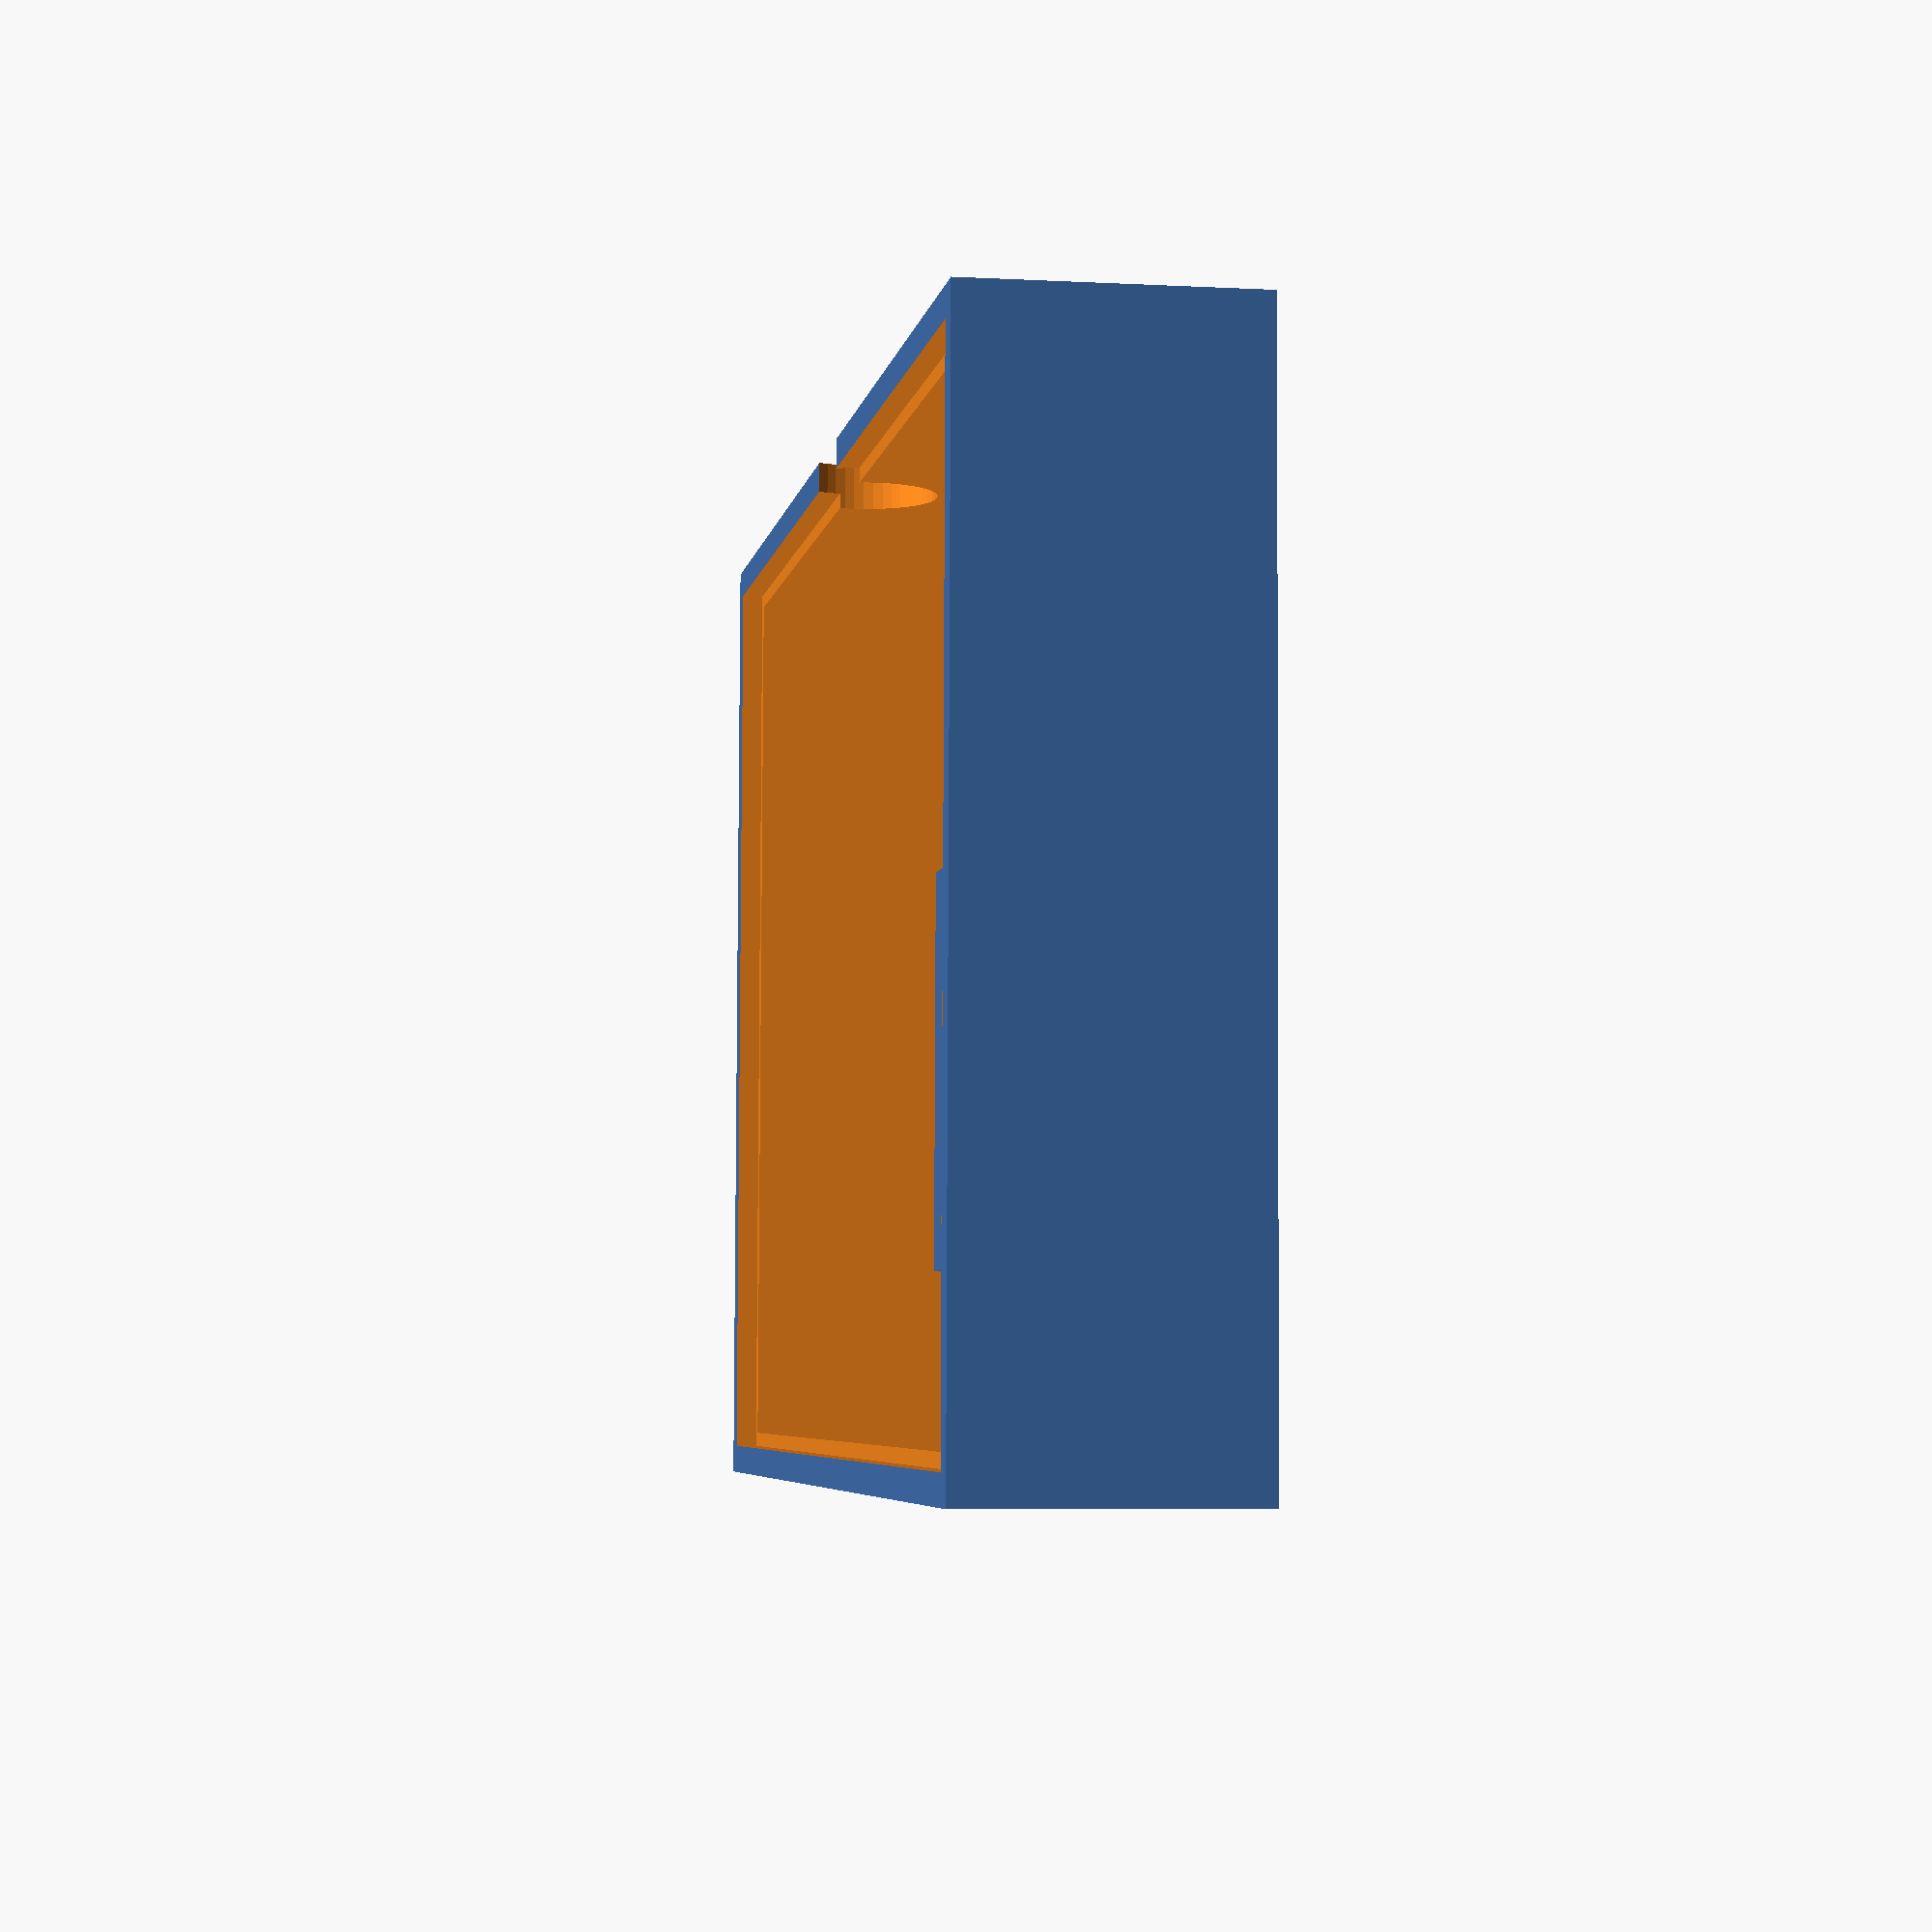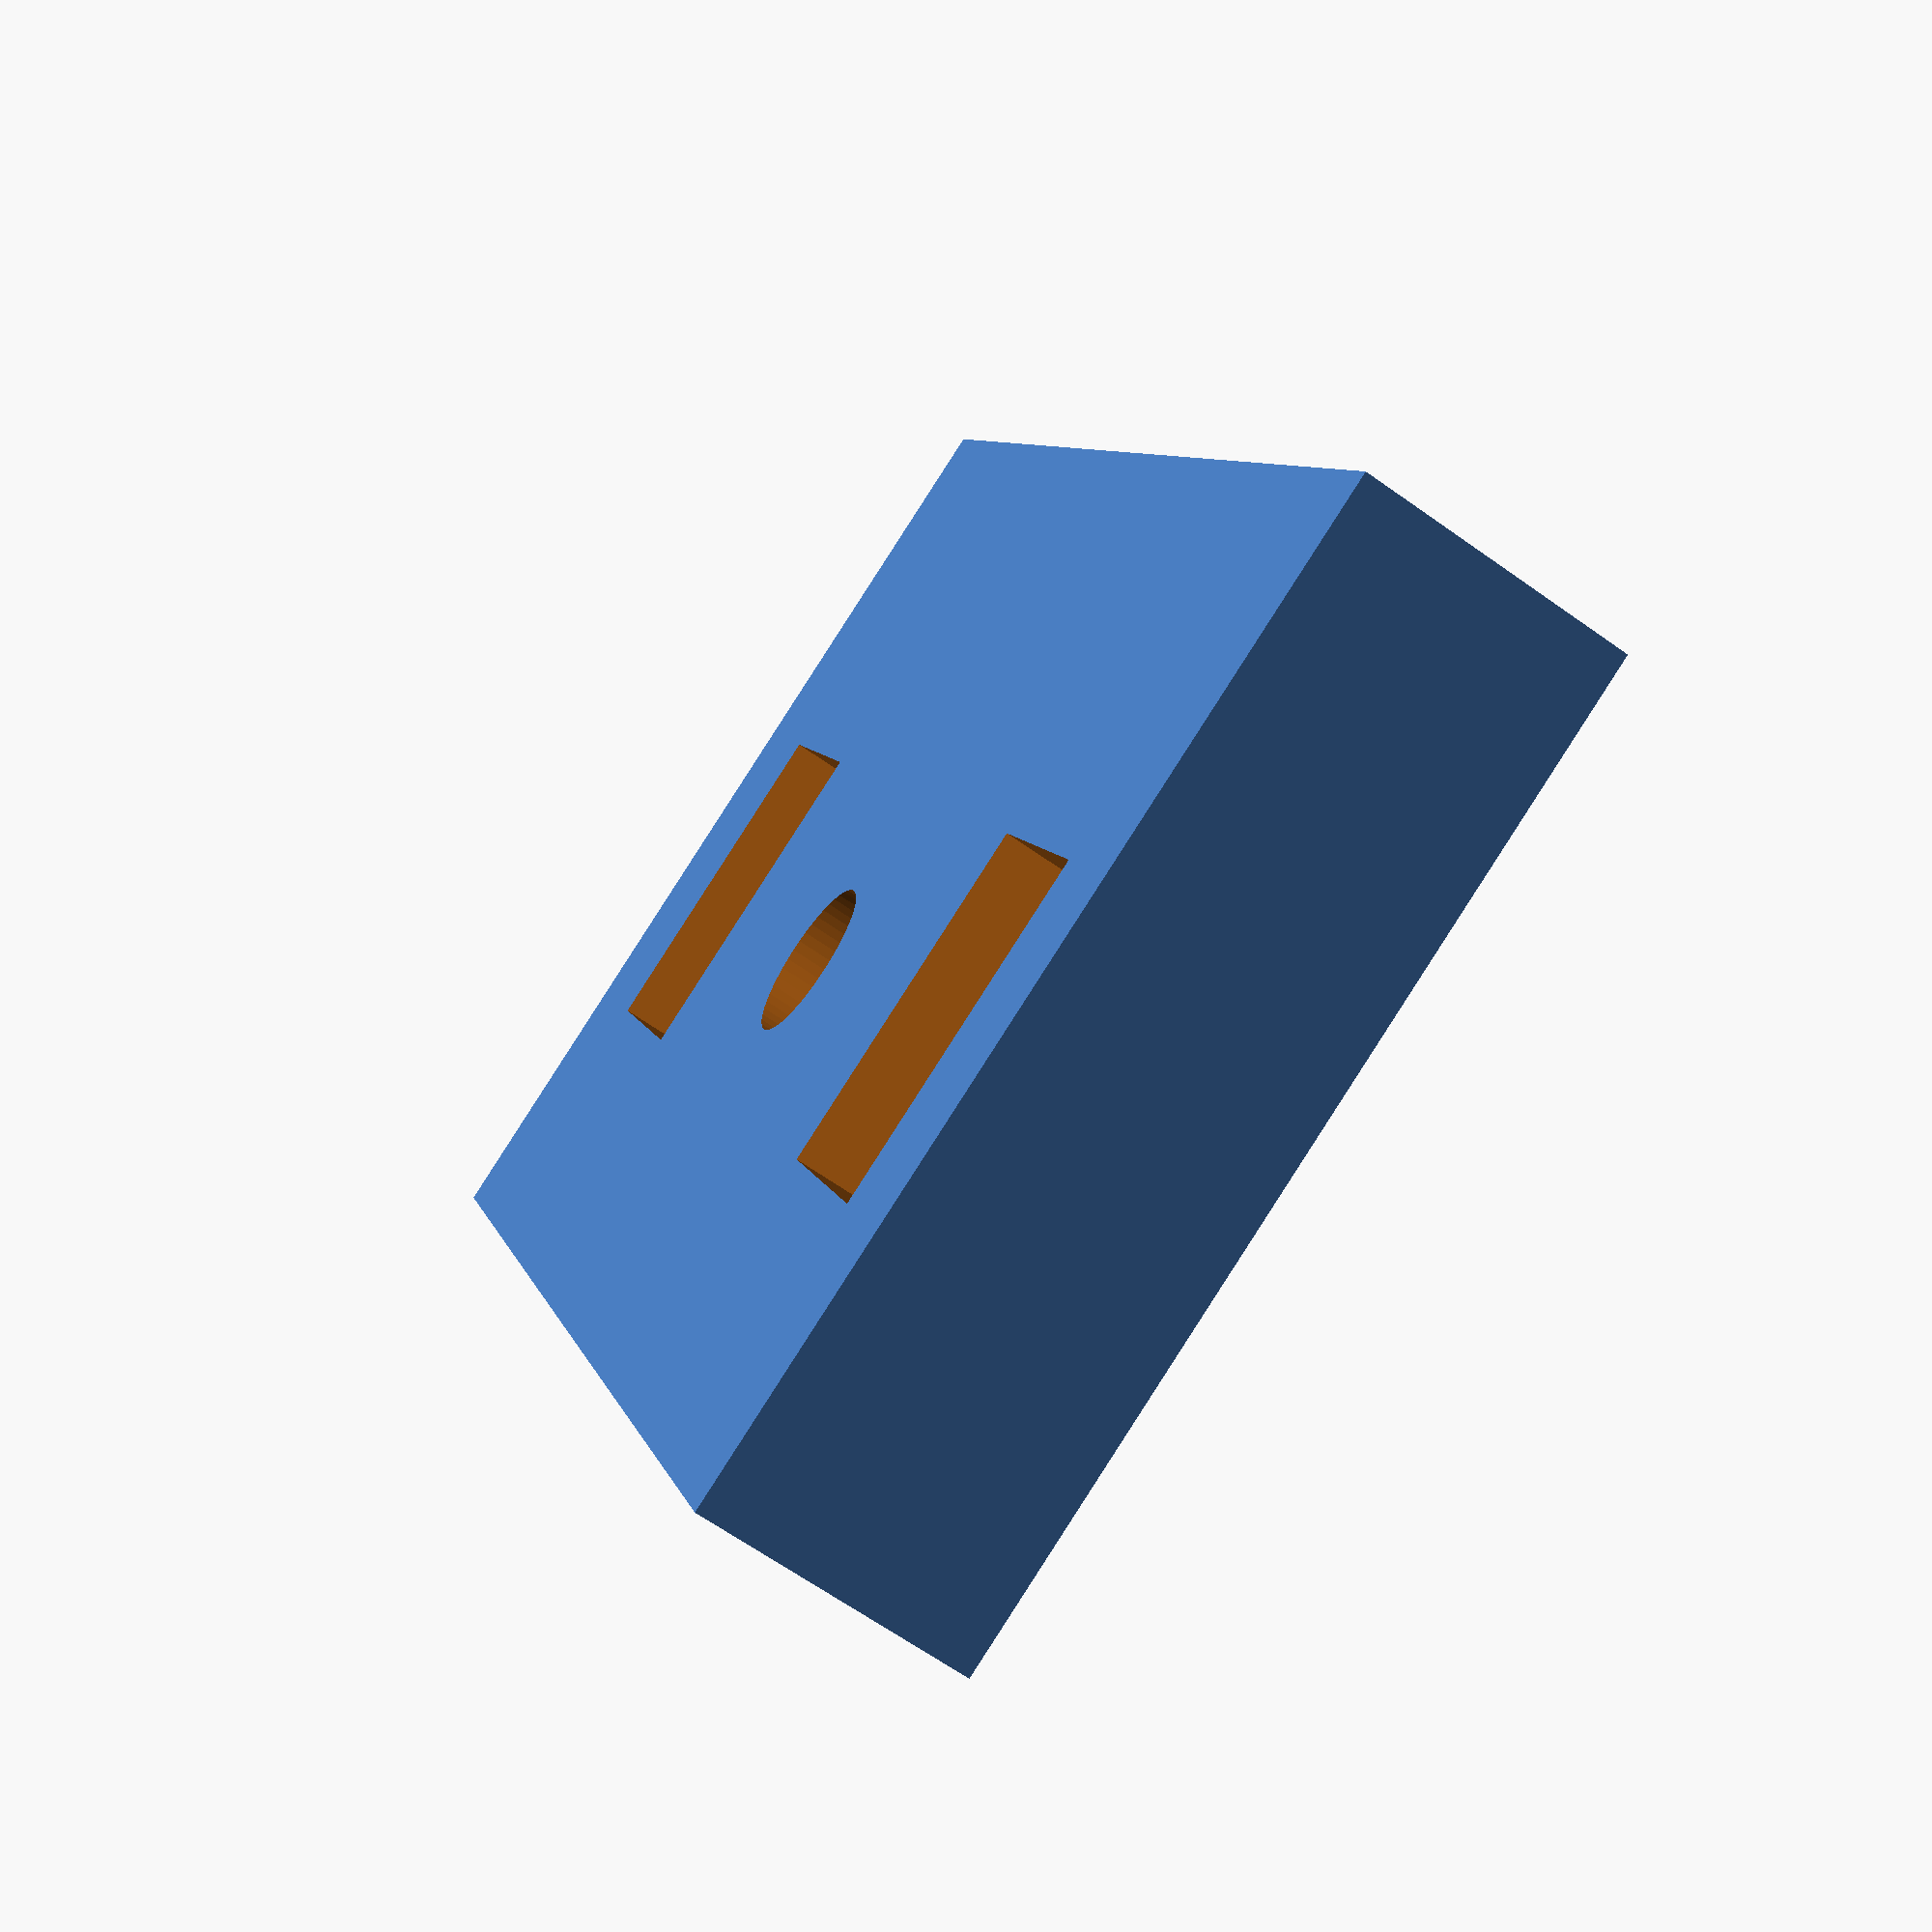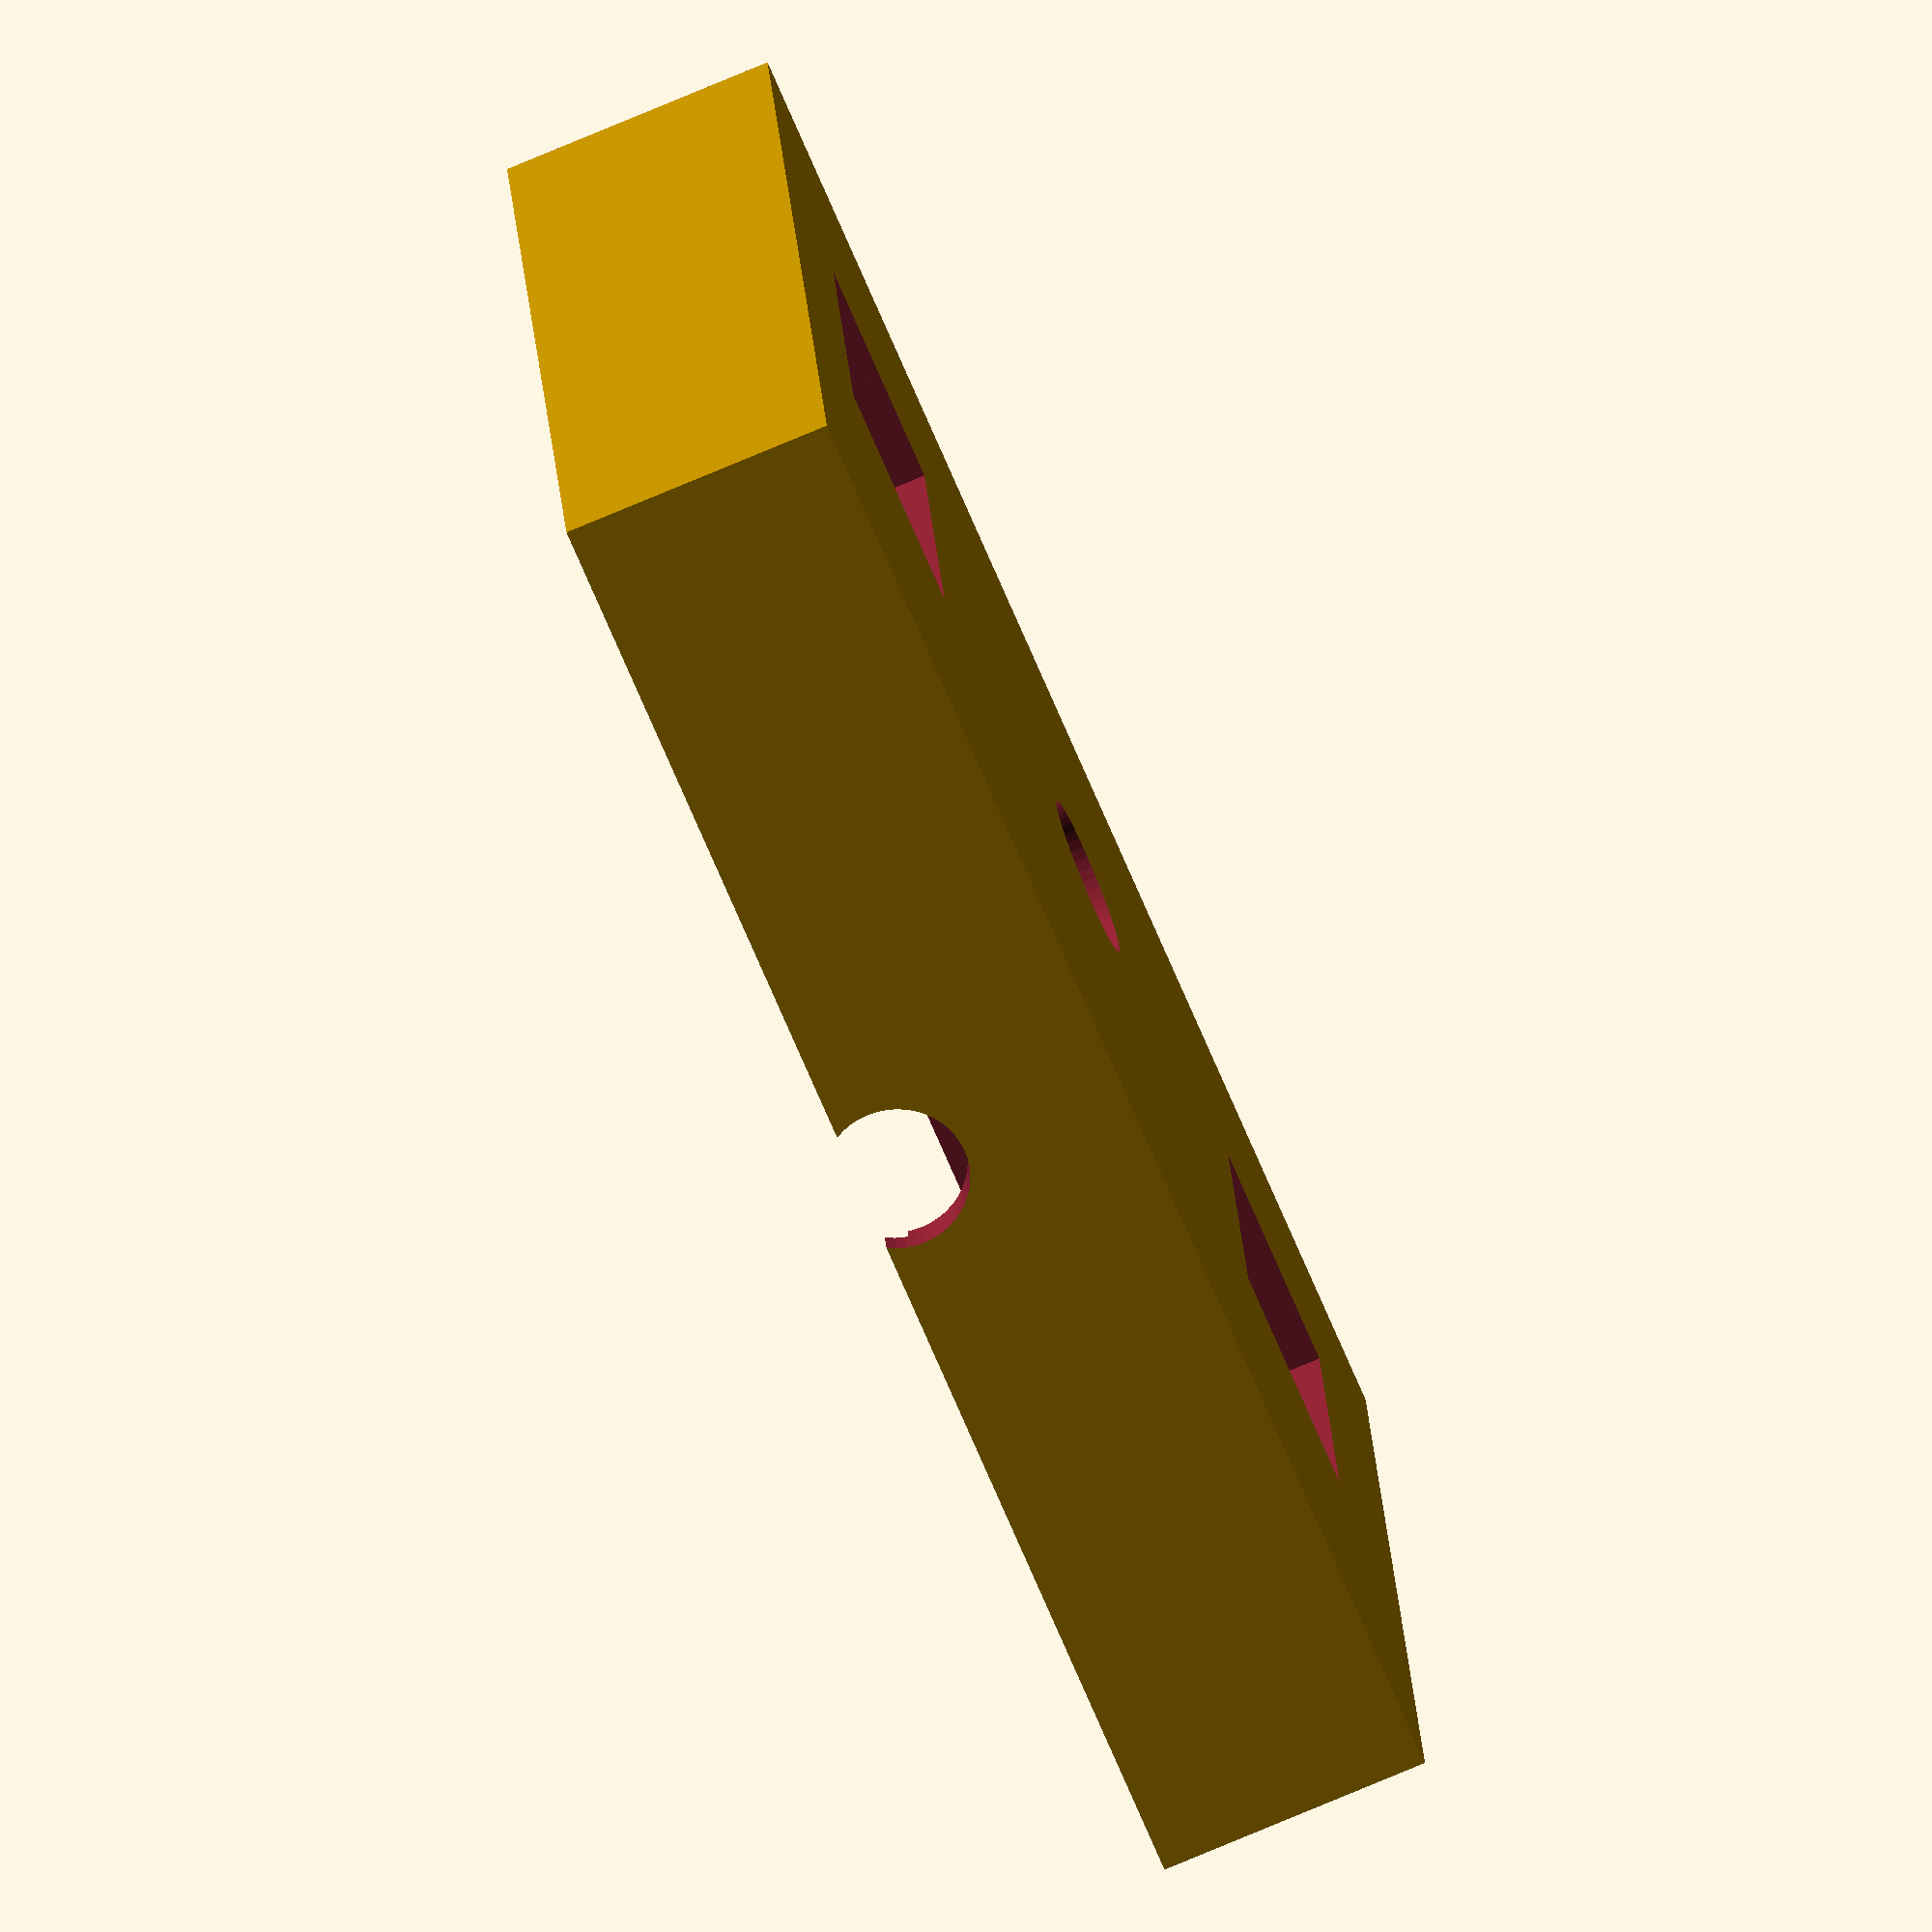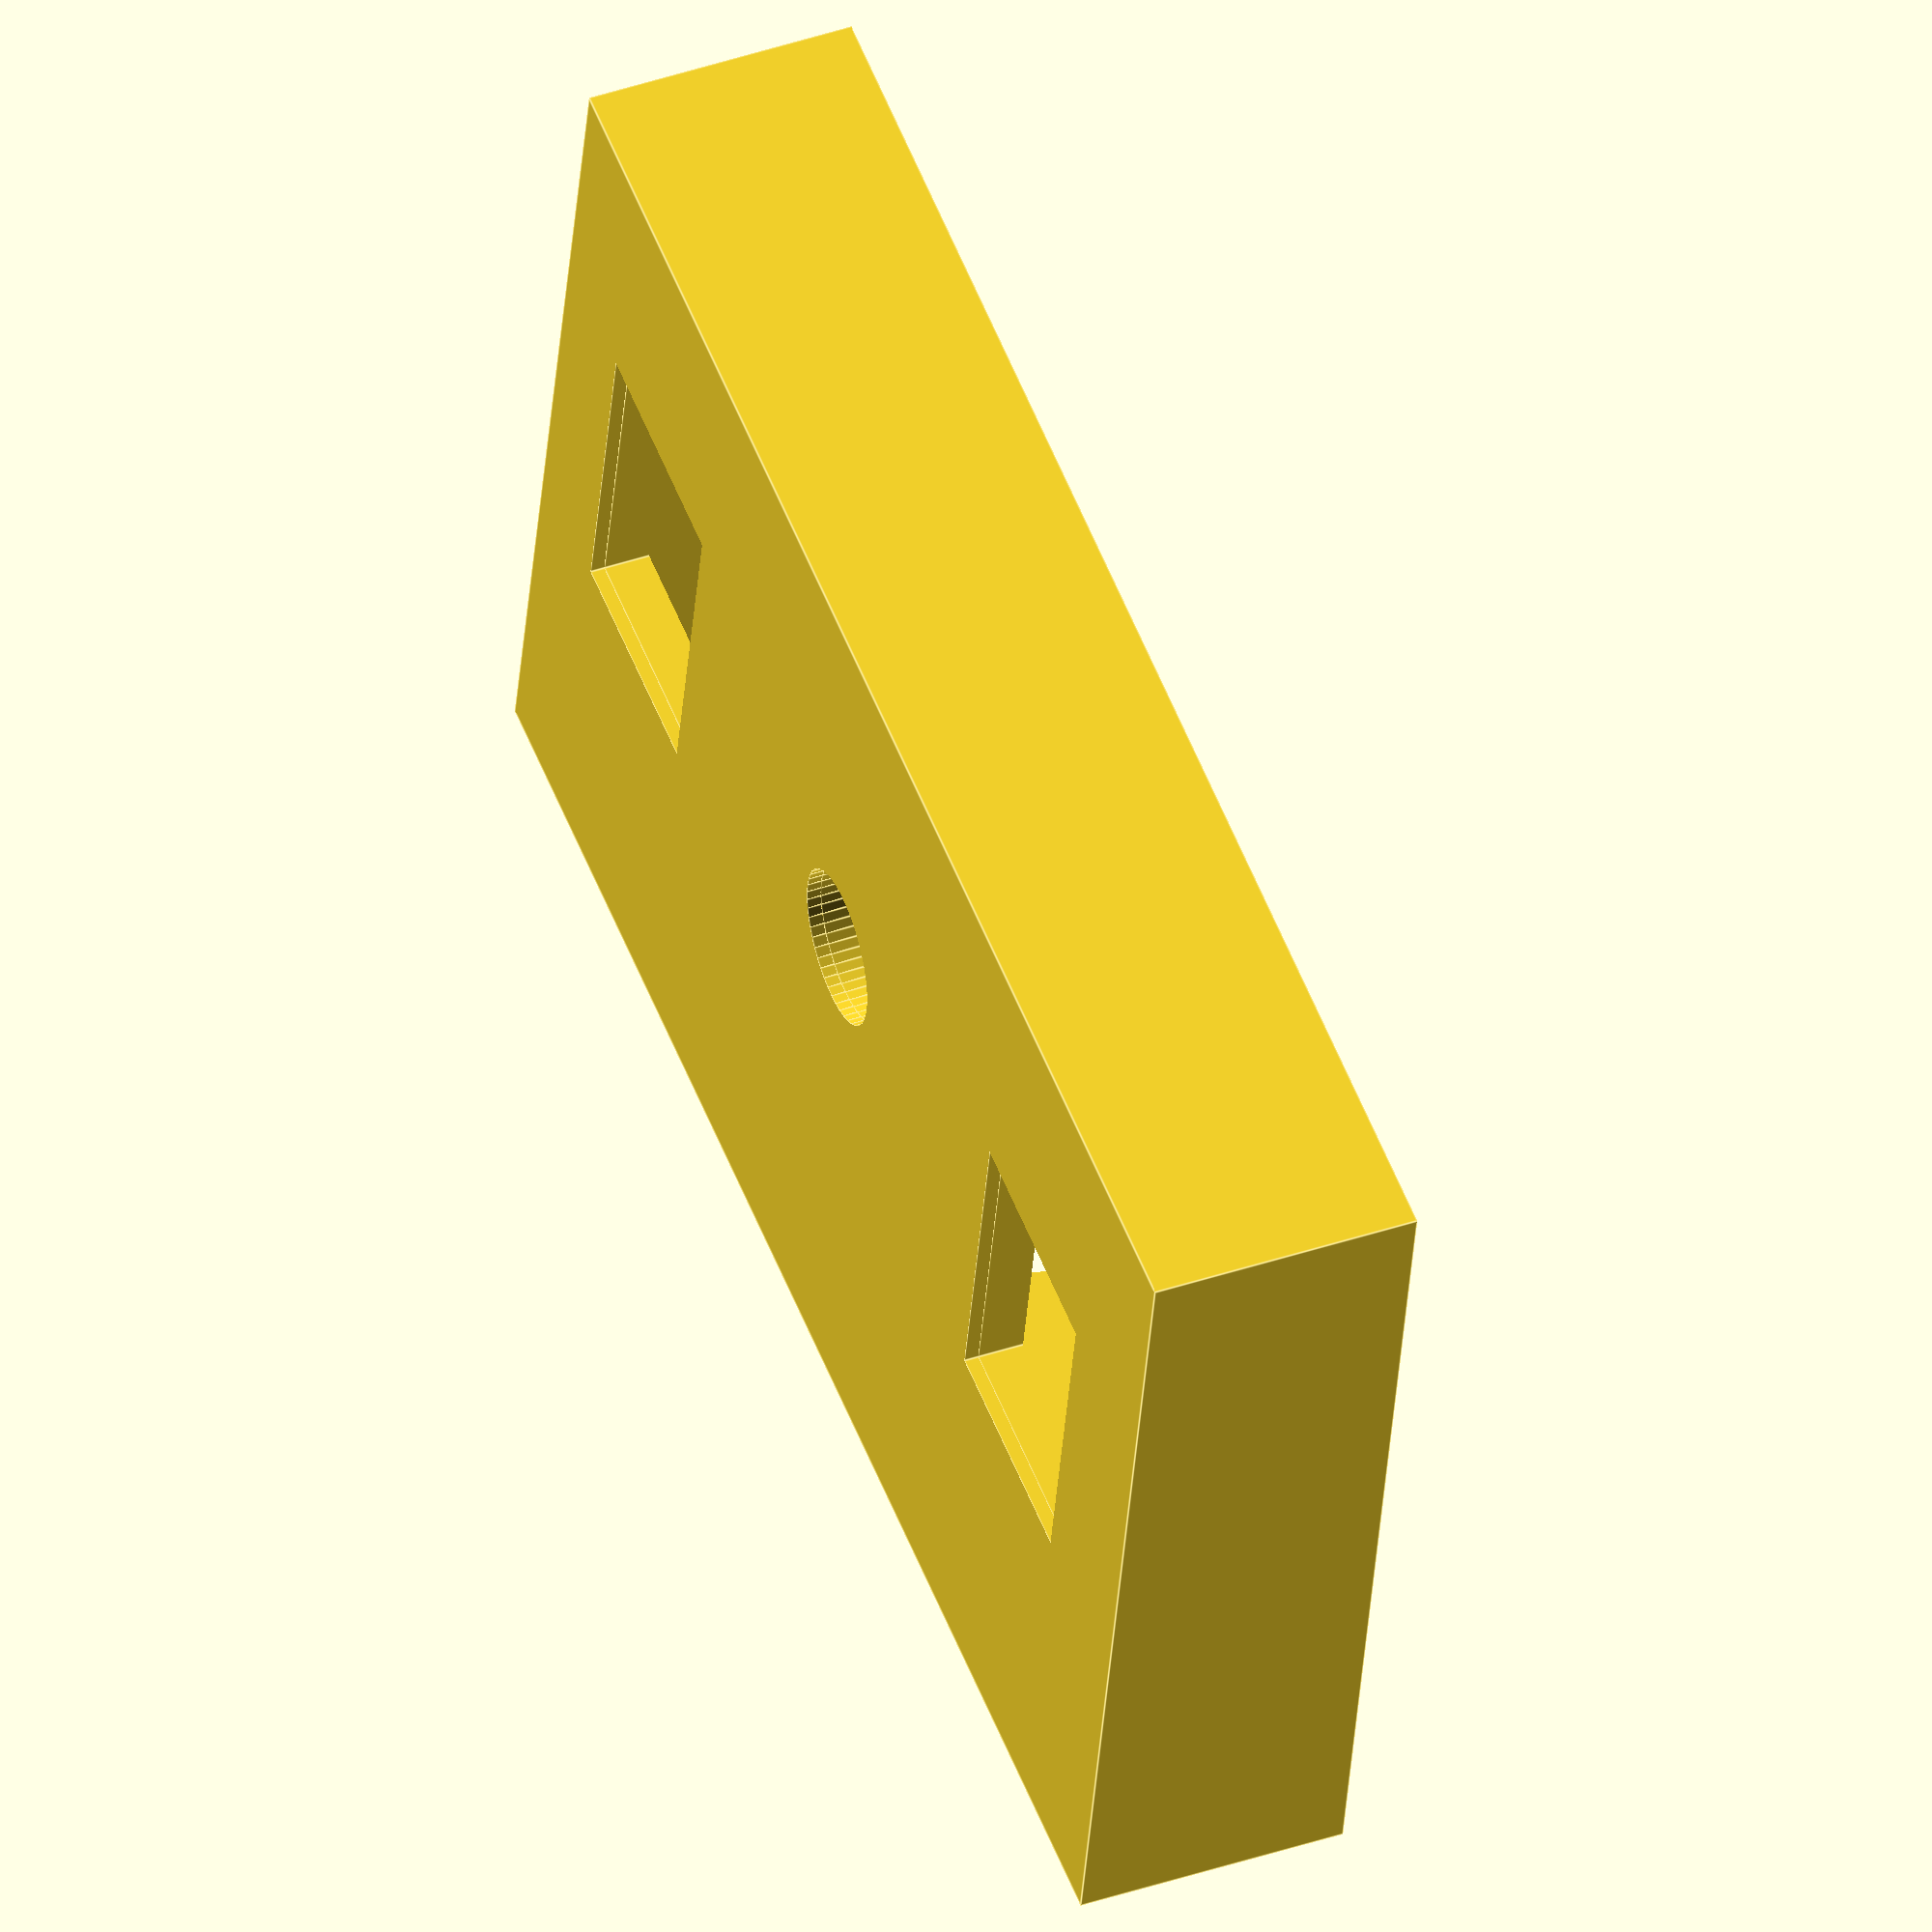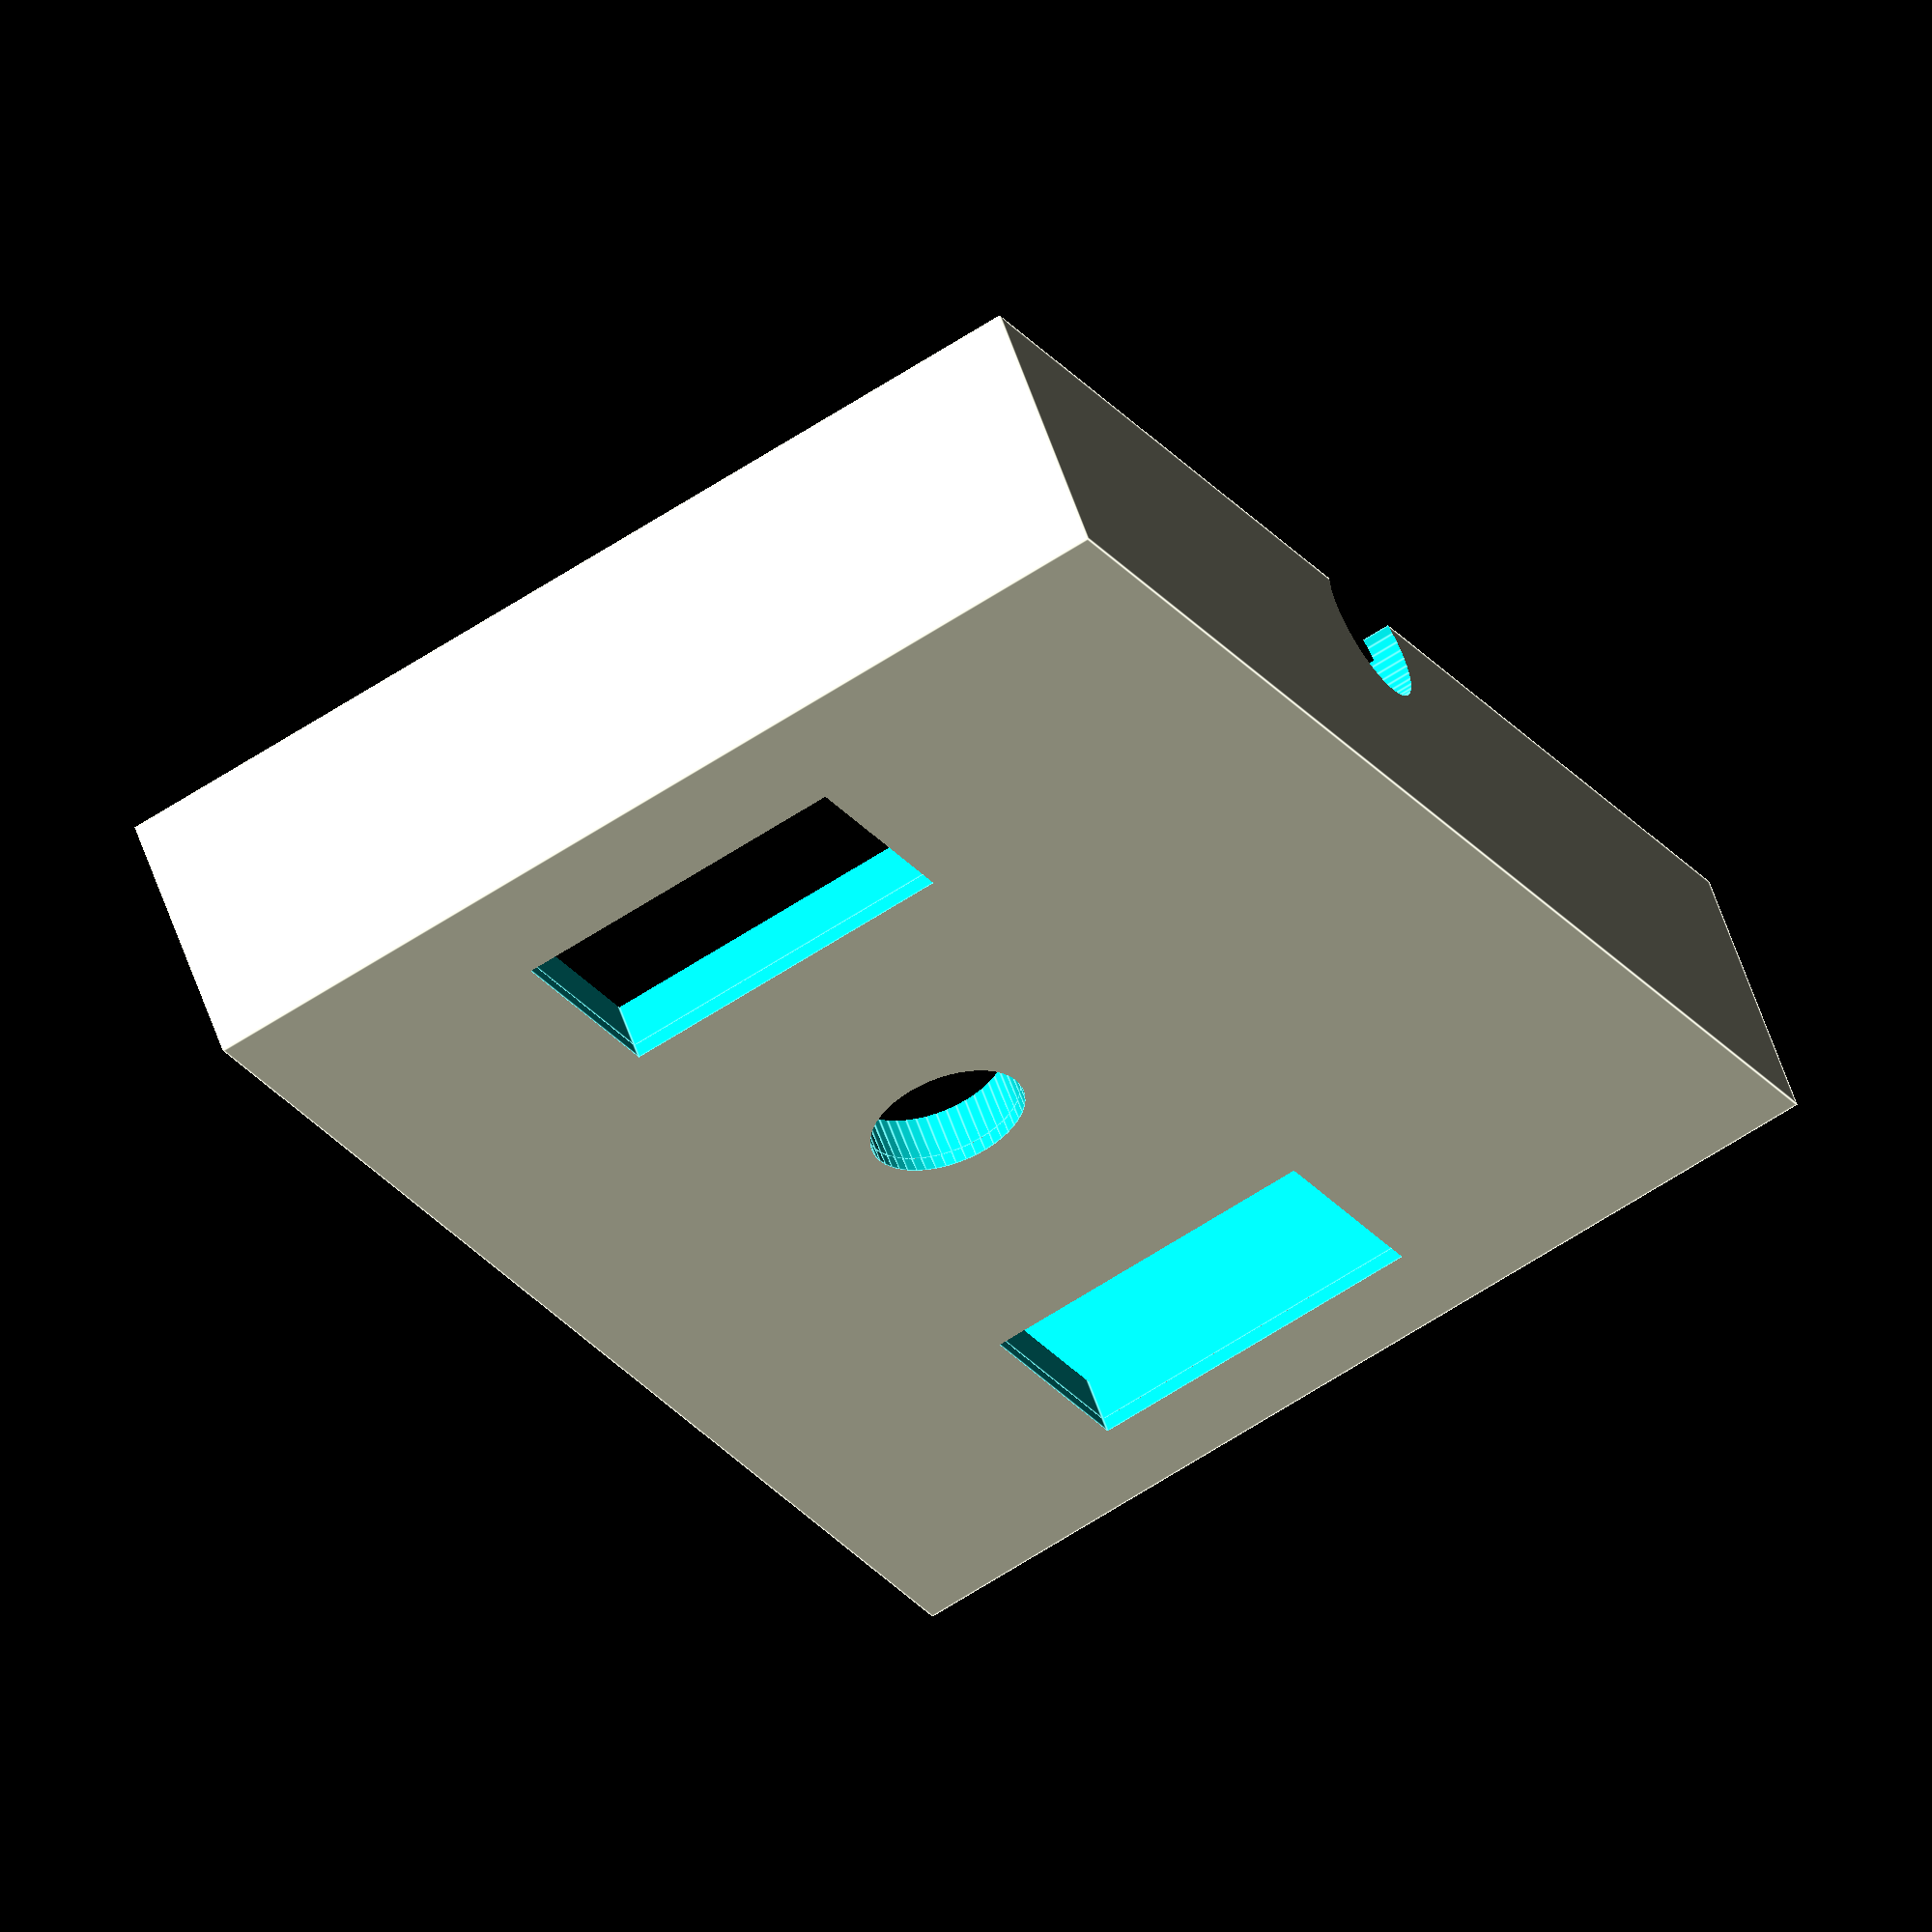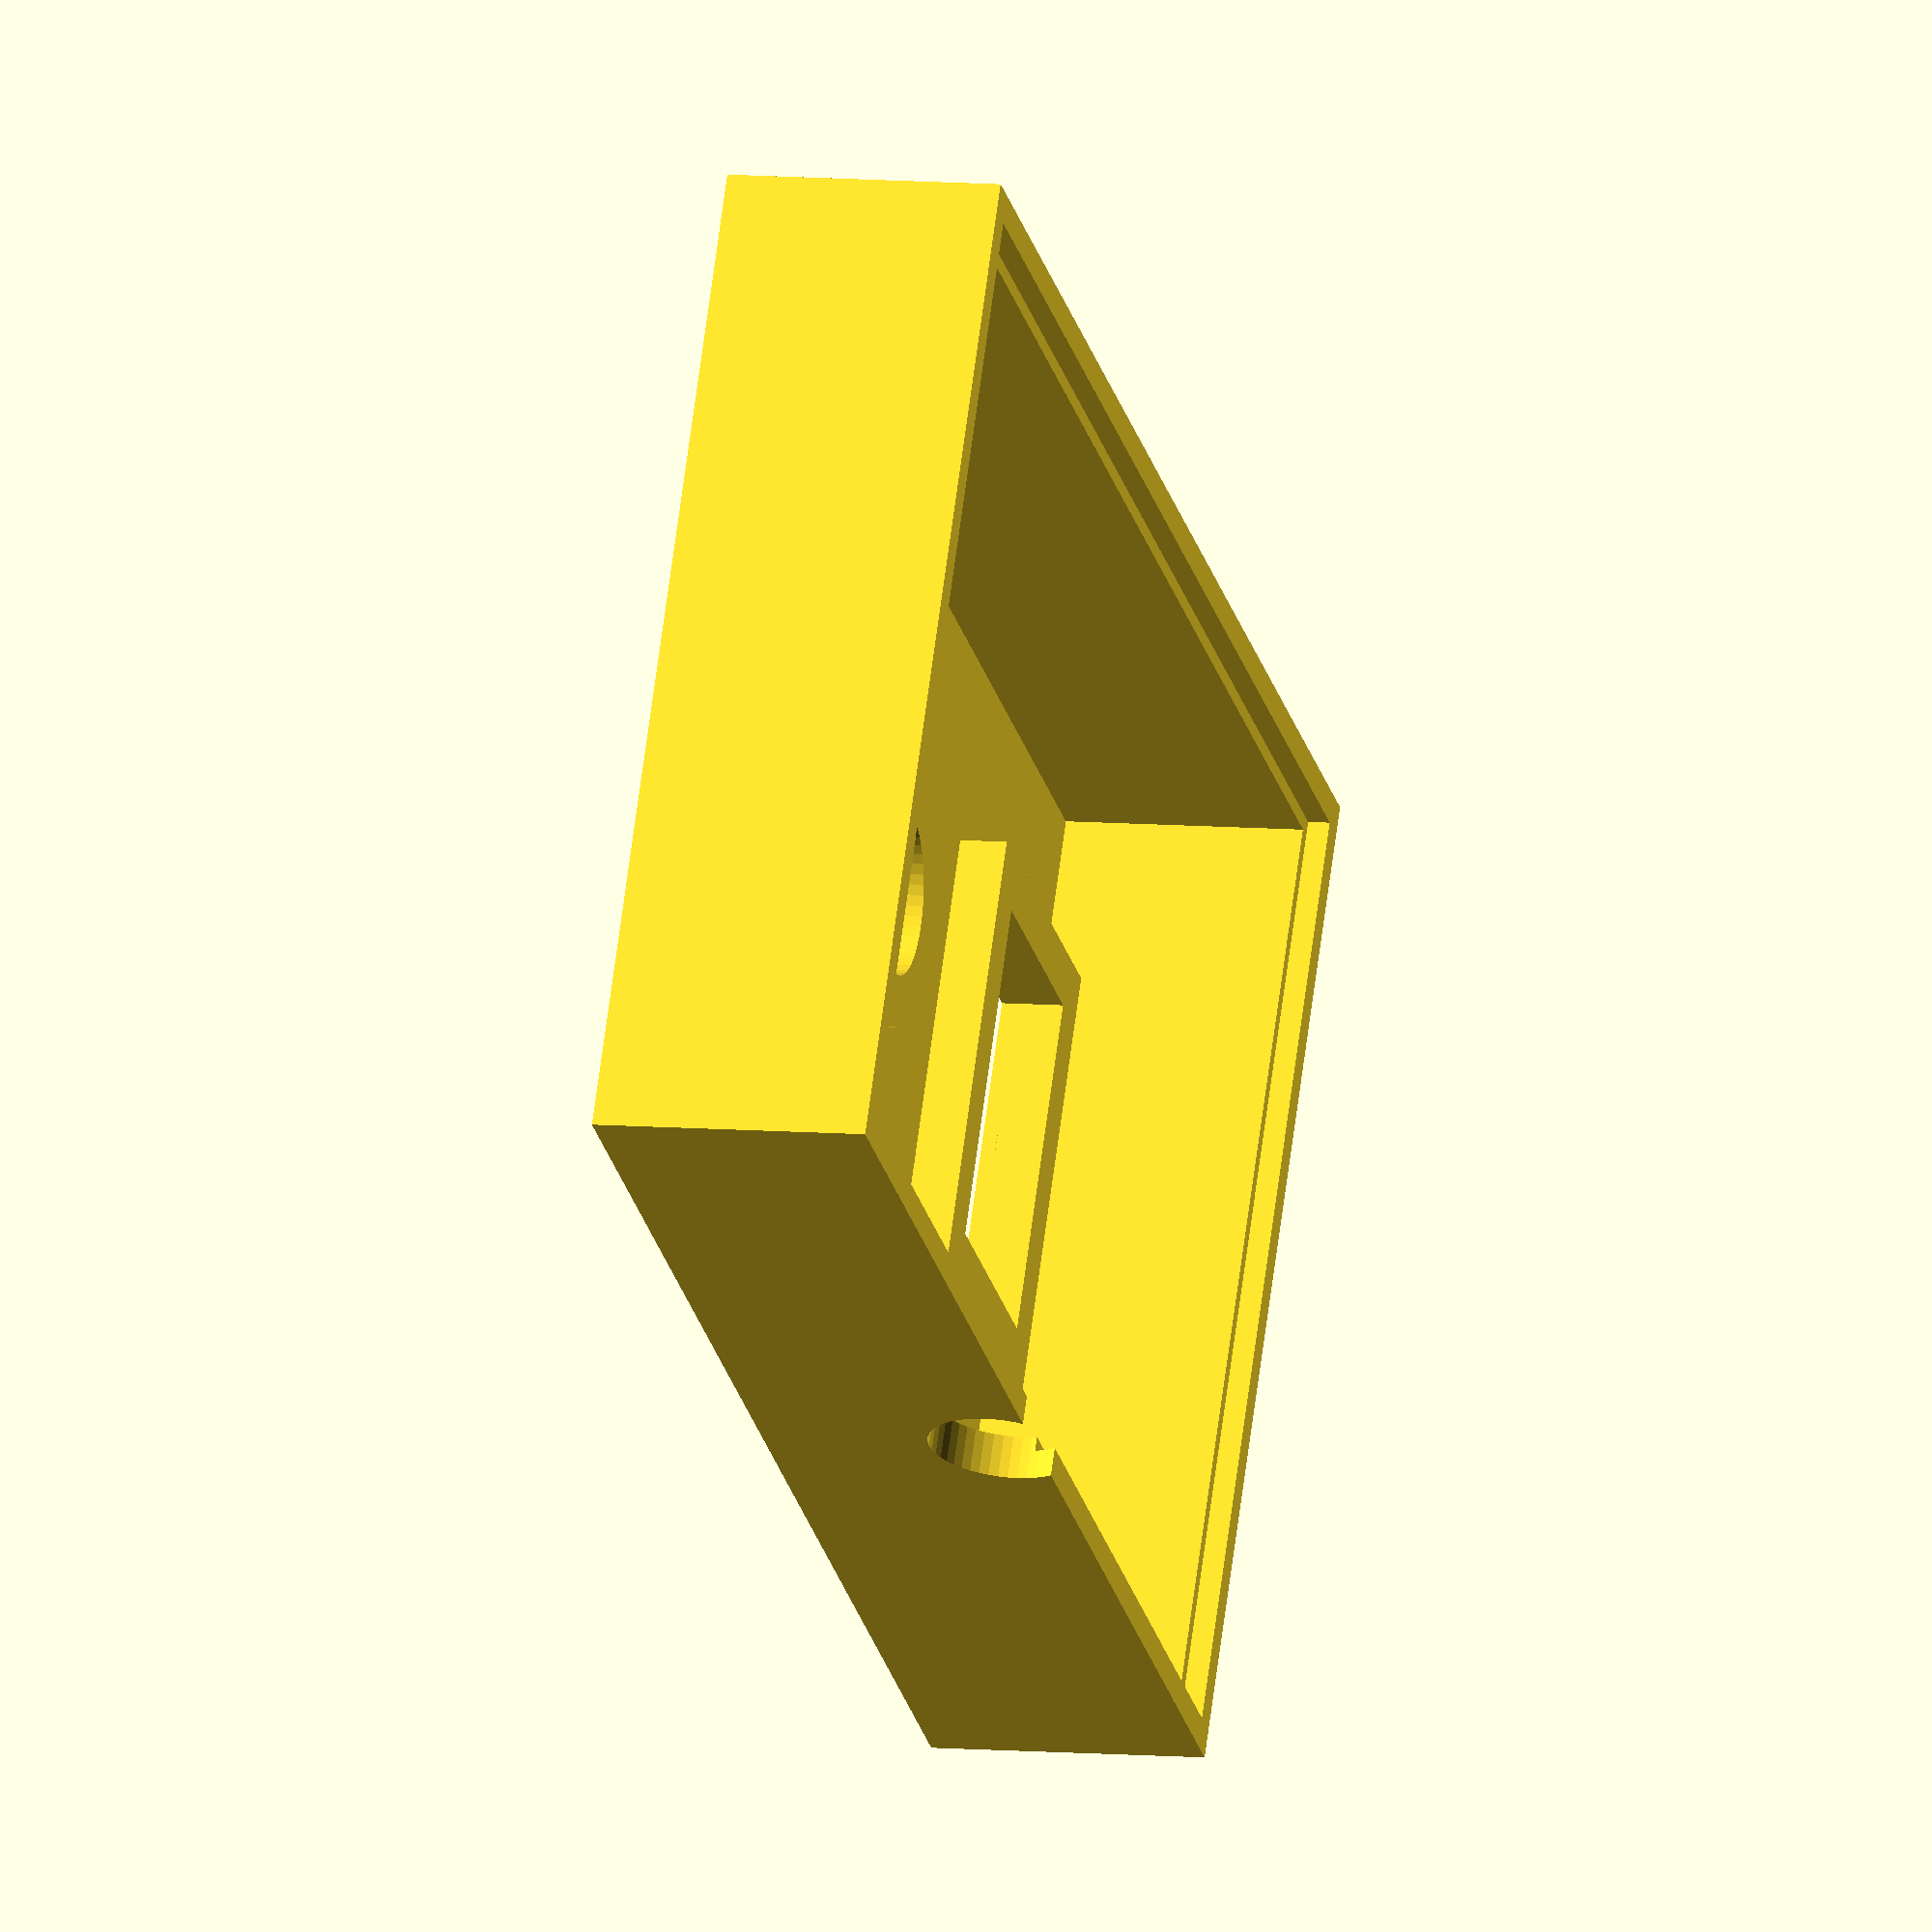
<openscad>
fudge = 0.4;
thin = 0.01;

wall_th = 0.8;

box_w = 55.0+fudge*2;
box_h = 83.17+fudge*2;
box_d = 14.4+fudge*2;

knob_r = 4.0+fudge;
knob_x = 20.1+3.5;
knob_y = 39.0+3.5;

spacer_d = 3.4 - wall_th;
spacer_th = 2.8;

knob_spacer_r = knob_r+spacer_th;
button_spacer_th = spacer_th;

button_w = 18.2+fudge*2;
button_h = 12.0+fudge*2;

button1_x = 11.6+3.5;
button1_y = 60.7+3.5;

button2_x = 11.6+3.5;
button2_y = 5.25+3.5;

$fn = 48;

module button(x, y) {
  translate([x, y, -thin])
    cube([button_w, button_h, 10]);
}

module knob(x, y) {
  translate([x, y, -thin])
    cylinder(r=knob_r, h=10);
}

module cord(x, y, z) {
  translate([x, y, z])
    rotate([0, 90, 0])
      cylinder(r=4.0, h=10);
}

union() {
  difference() {
    cube([box_w, box_h, box_d]);

    translate([wall_th*3, wall_th*3, wall_th+thin])
      cube([box_w-wall_th*6, box_h-wall_th*6, box_d-wall_th]);

    translate([wall_th*2, wall_th*2, box_d-wall_th*1.5])
      cube([box_w-wall_th*4, box_h-wall_th*4, box_d-wall_th]);

    button(button1_x, button1_y);

    button(button2_x, button2_y);

    knob(knob_x, knob_y);

    cord(box_w-5, knob_y, box_d-2);
  }

  translate([knob_x, knob_y, wall_th]) {
    difference() {
      cylinder(r=knob_spacer_r, h=spacer_d);
      knob(0, 0);
    }
  }

  translate([button1_x-button_spacer_th, button1_y-button_spacer_th, wall_th]) {
    difference() {
      cube([button_w+button_spacer_th*2, button_h+button_spacer_th*2, spacer_d]);
      button(button_spacer_th, button_spacer_th);
    }
  }

  translate([button2_x-button_spacer_th, button2_y-button_spacer_th, wall_th]) {
    difference() {
      cube([button_w+button_spacer_th*2, button_h+button_spacer_th*2, spacer_d]);
      button(button_spacer_th, button_spacer_th);
    }
  }
}
</openscad>
<views>
elev=6.2 azim=271.4 roll=80.8 proj=p view=solid
elev=64.8 azim=201.8 roll=234.3 proj=p view=solid
elev=257.3 azim=278.5 roll=67.2 proj=o view=wireframe
elev=136.8 azim=258.8 roll=291.7 proj=o view=edges
elev=123.7 azim=28.6 roll=18.2 proj=o view=edges
elev=352.3 azim=121.0 roll=284.7 proj=o view=solid
</views>
